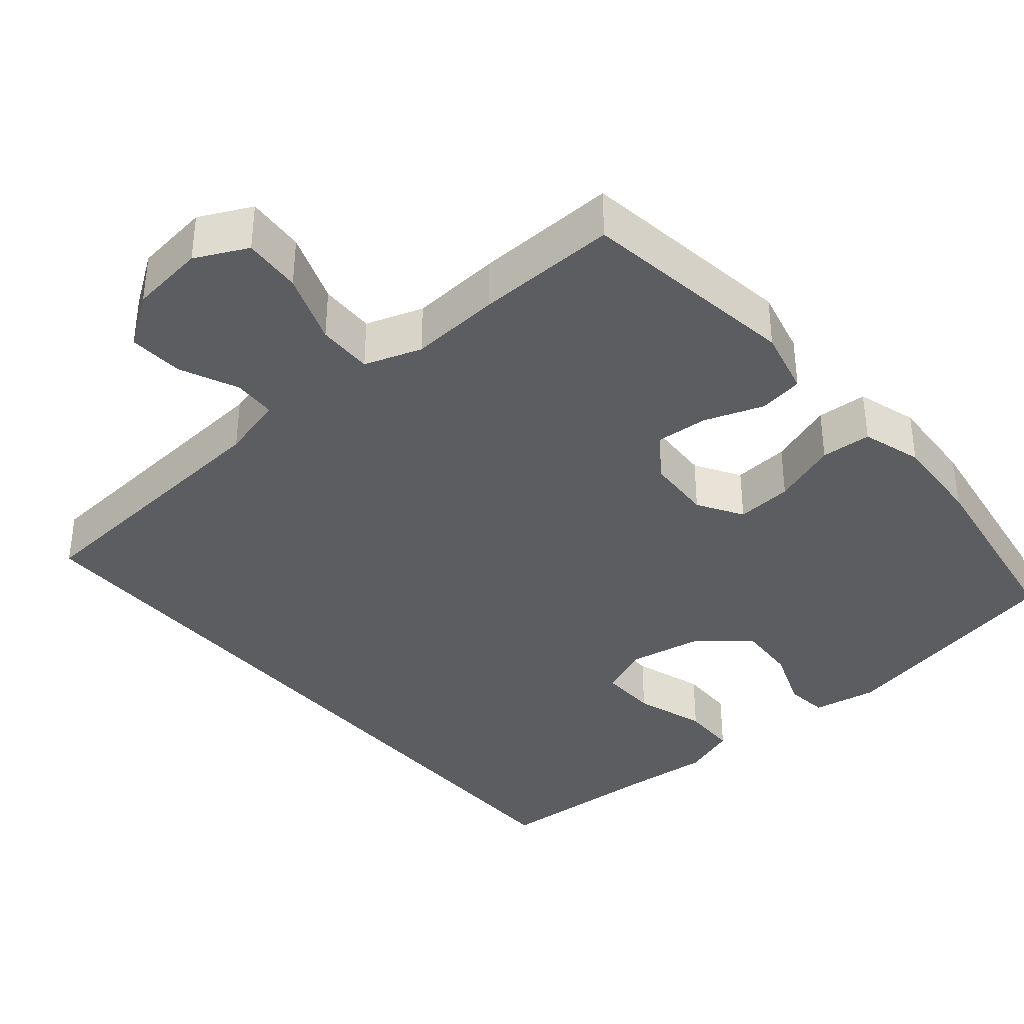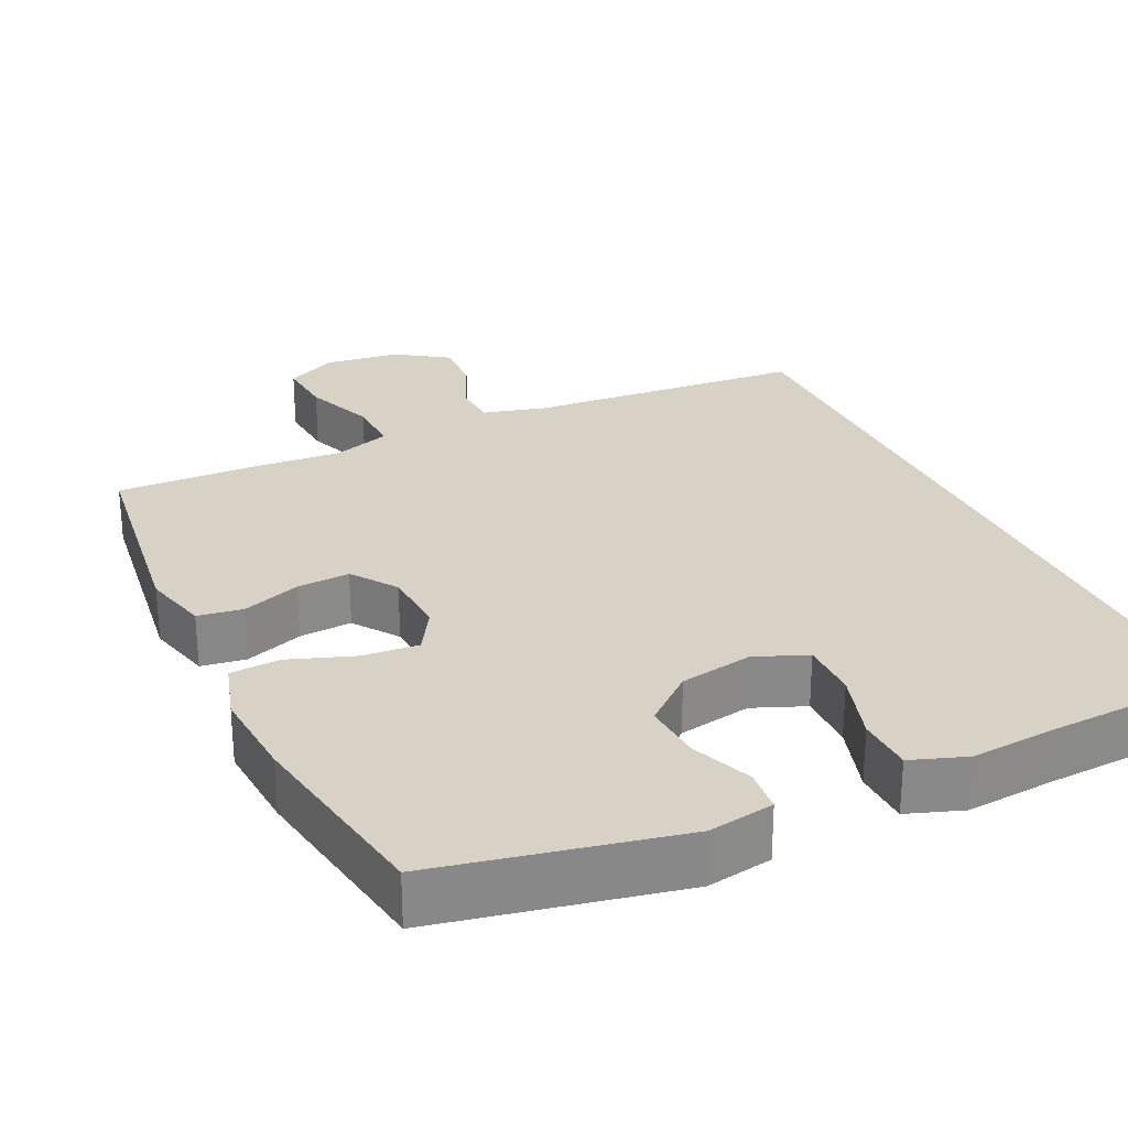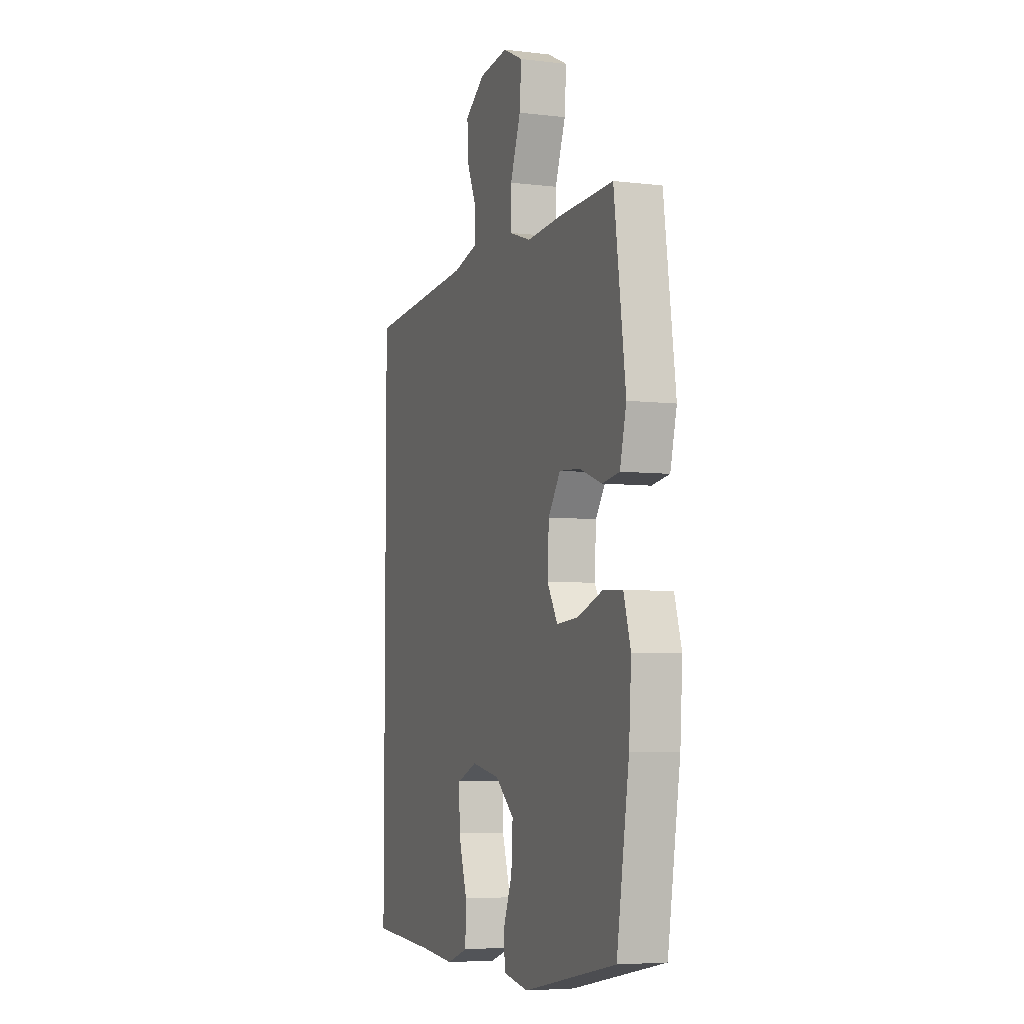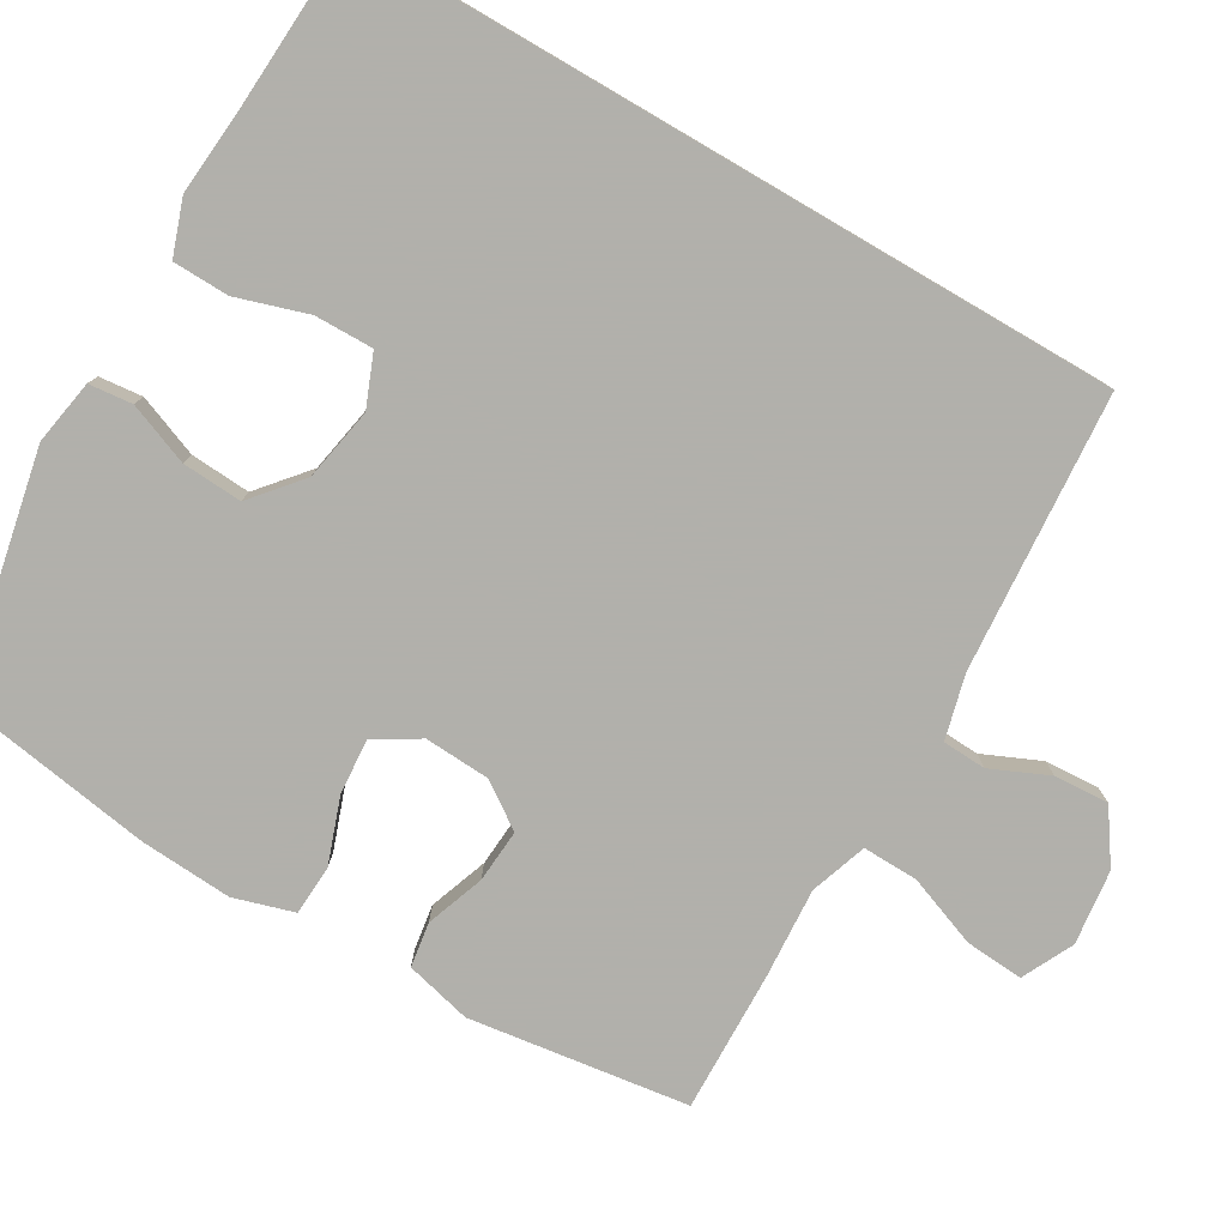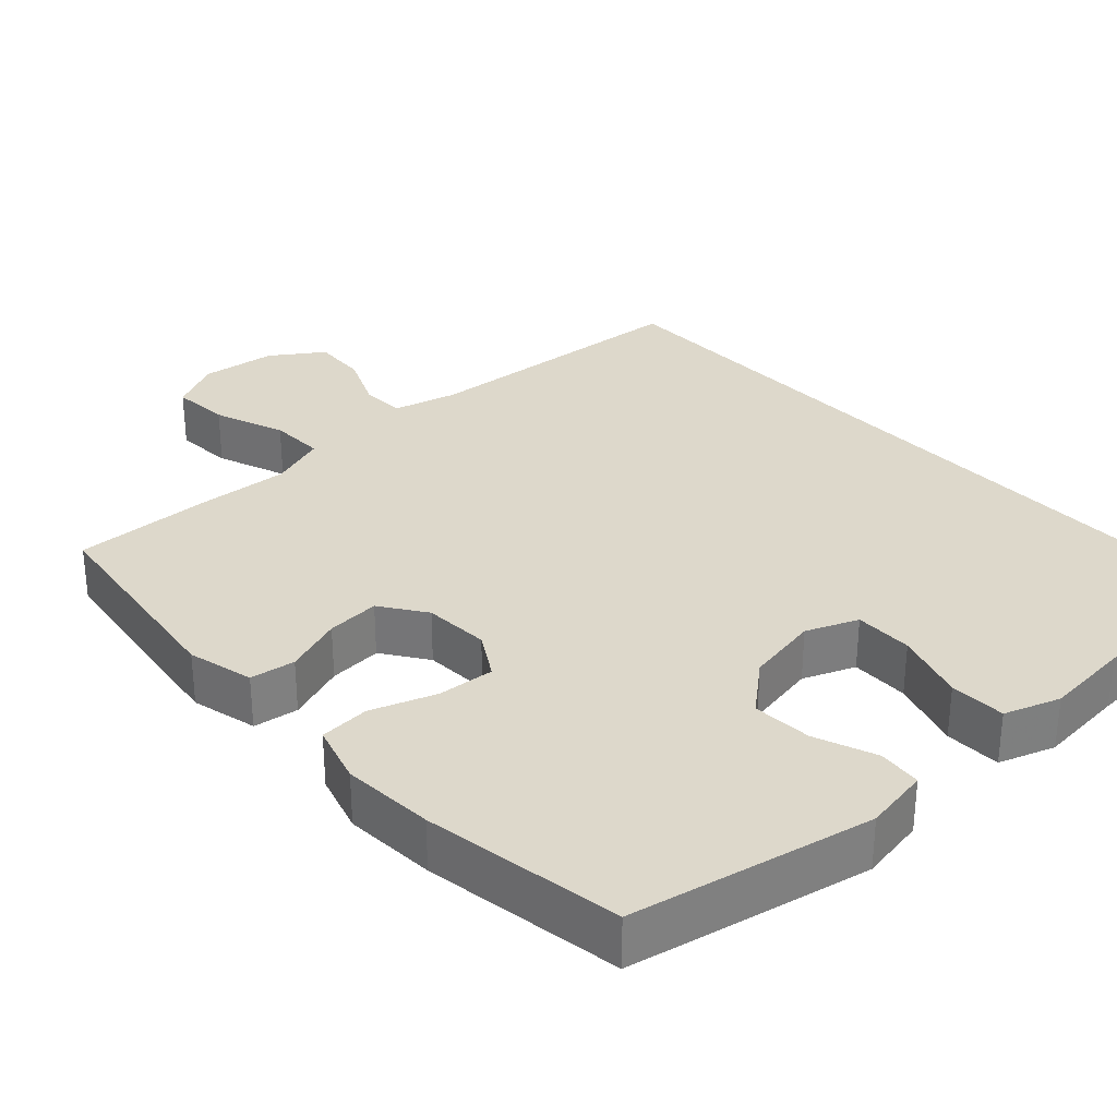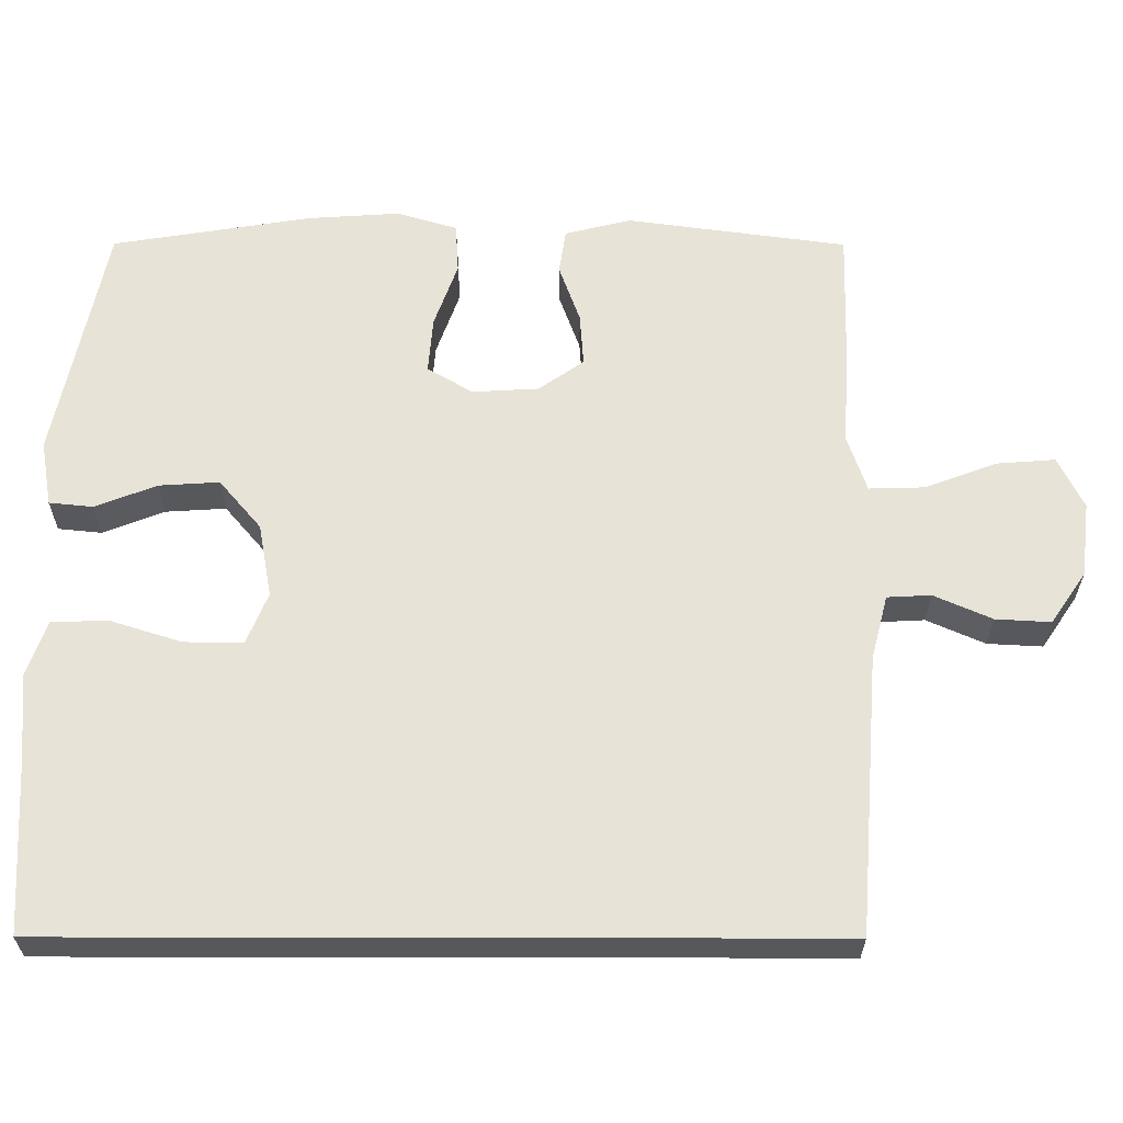
<metadata>
{"format":"obj","ext":"obj","renderer":"f3d","projection":"perspective","resolution":1024,"background":"white","views":[{"elev":-37.1,"azim":40.4,"up":"+Y"},{"elev":27.2,"azim":154.7,"up":"+Y"},{"elev":-5.6,"azim":69.8,"up":"+Z"},{"elev":-78.5,"azim":-120.3,"up":"+Y"},{"elev":31.3,"azim":137.4,"up":"+Y"},{"elev":61.9,"azim":-89.9,"up":"+Y"}]}
</metadata>
<code>
v -0.5 0.07 0.477
v -0.129 0.07 0.505
v -0.044 0.07 0.527
v -0.041 0.07 0.585
v -0.075 0.07 0.662
v -0.079 0.07 0.735
v -0.01 0.07 0.782
v 0.09 0.07 0.794
v 0.159 0.07 0.76
v 0.153 0.07 0.682
v 0.117 0.07 0.587
v 0.115 0.07 0.513
v 0.191 0.07 0.487
v 0.312 0.07 0.495
v 0.5 0.07 0.5
v 0.54 0.07 0.207
v 0.518 0.07 0.119
v 0.458 0.07 0.11
v 0.38 0.07 0.138
v 0.309 0.07 0.143
v 0.267 0.07 0.083
v 0.262 0.07 -0.005
v 0.298 0.07 -0.065
v 0.373 0.07 -0.059
v 0.46 0.07 -0.028
v 0.527 0.07 -0.032
v 0.551 0.07 -0.112
v 0.543 0.07 -0.235
v 0.5 0.07 -0.5
v 0.179 0.07 -0.566
v 0.092 0.07 -0.551
v 0.086 0.07 -0.493
v 0.118 0.07 -0.411
v 0.123 0.07 -0.331
v 0.057 0.07 -0.275
v -0.041 0.07 -0.257
v -0.11 0.07 -0.285
v -0.109 0.07 -0.363
v -0.079 0.07 -0.458
v -0.081 0.07 -0.533
v -0.155 0.07 -0.559
v -0.271 0.07 -0.549
v -0.5 0.07 -0.536
v -0.5 0 0.477
v -0.129 0 0.505
v -0.044 0 0.527
v -0.041 0 0.585
v -0.075 0 0.662
v -0.079 0 0.735
v -0.01 0 0.782
v 0.09 0 0.794
v 0.159 0 0.76
v 0.153 0 0.682
v 0.117 0 0.587
v 0.115 0 0.513
v 0.191 0 0.487
v 0.312 0 0.495
v 0.5 0 0.5
v 0.54 0 0.207
v 0.518 0 0.119
v 0.458 0 0.11
v 0.38 0 0.138
v 0.309 0 0.143
v 0.267 0 0.083
v 0.262 0 -0.005
v 0.298 0 -0.065
v 0.373 0 -0.059
v 0.46 0 -0.028
v 0.527 0 -0.032
v 0.551 0 -0.112
v 0.543 0 -0.235
v 0.5 0 -0.5
v 0.179 0 -0.566
v 0.092 0 -0.551
v 0.086 0 -0.493
v 0.118 0 -0.411
v 0.123 0 -0.331
v 0.057 0 -0.275
v -0.041 0 -0.257
v -0.11 0 -0.285
v -0.109 0 -0.363
v -0.079 0 -0.458
v -0.081 0 -0.533
v -0.155 0 -0.559
v -0.271 0 -0.549
v -0.5 0 -0.536
f 42 43 1 2
f 41 42 2 3
f 38 39 40 41
f 37 38 41
f 37 41 3
f 36 37 3
f 35 36 3 4
f 34 35 4
f 30 31 32 33
f 30 33 34
f 29 30 34 4
f 24 25 26 27
f 23 24 27 28
f 16 17 18 19
f 16 19 20
f 13 14 15 16
f 12 13 16 20
f 8 9 10 11
f 8 11 12
f 7 8 12
f 6 7 12
f 23 28 29
f 22 23 29
f 22 29 4 5
f 21 22 5 6
f 6 12 20 21
f 45 44 86 85
f 46 45 85 84
f 84 83 82 81
f 84 81 80
f 46 84 80
f 46 80 79
f 47 46 79 78
f 47 78 77
f 76 75 74 73
f 77 76 73
f 47 77 73 72
f 70 69 68 67
f 71 70 67 66
f 62 61 60 59
f 63 62 59
f 59 58 57 56
f 63 59 56 55
f 54 53 52 51
f 55 54 51
f 55 51 50
f 55 50 49
f 72 71 66
f 72 66 65
f 48 47 72 65
f 49 48 65 64
f 64 63 55 49
f 1 44 45 2
f 2 45 46 3
f 3 46 47 4
f 4 47 48 5
f 5 48 49 6
f 6 49 50 7
f 7 50 51 8
f 8 51 52 9
f 9 52 53 10
f 10 53 54 11
f 11 54 55 12
f 12 55 56 13
f 13 56 57 14
f 14 57 58 15
f 15 58 59 16
f 16 59 60 17
f 17 60 61 18
f 18 61 62 19
f 19 62 63 20
f 20 63 64 21
f 21 64 65 22
f 22 65 66 23
f 23 66 67 24
f 24 67 68 25
f 25 68 69 26
f 26 69 70 27
f 27 70 71 28
f 28 71 72 29
f 29 72 73 30
f 30 73 74 31
f 31 74 75 32
f 32 75 76 33
f 33 76 77 34
f 34 77 78 35
f 35 78 79 36
f 36 79 80 37
f 37 80 81 38
f 38 81 82 39
f 39 82 83 40
f 40 83 84 41
f 41 84 85 42
f 42 85 86 43
f 43 86 44 1

</code>
